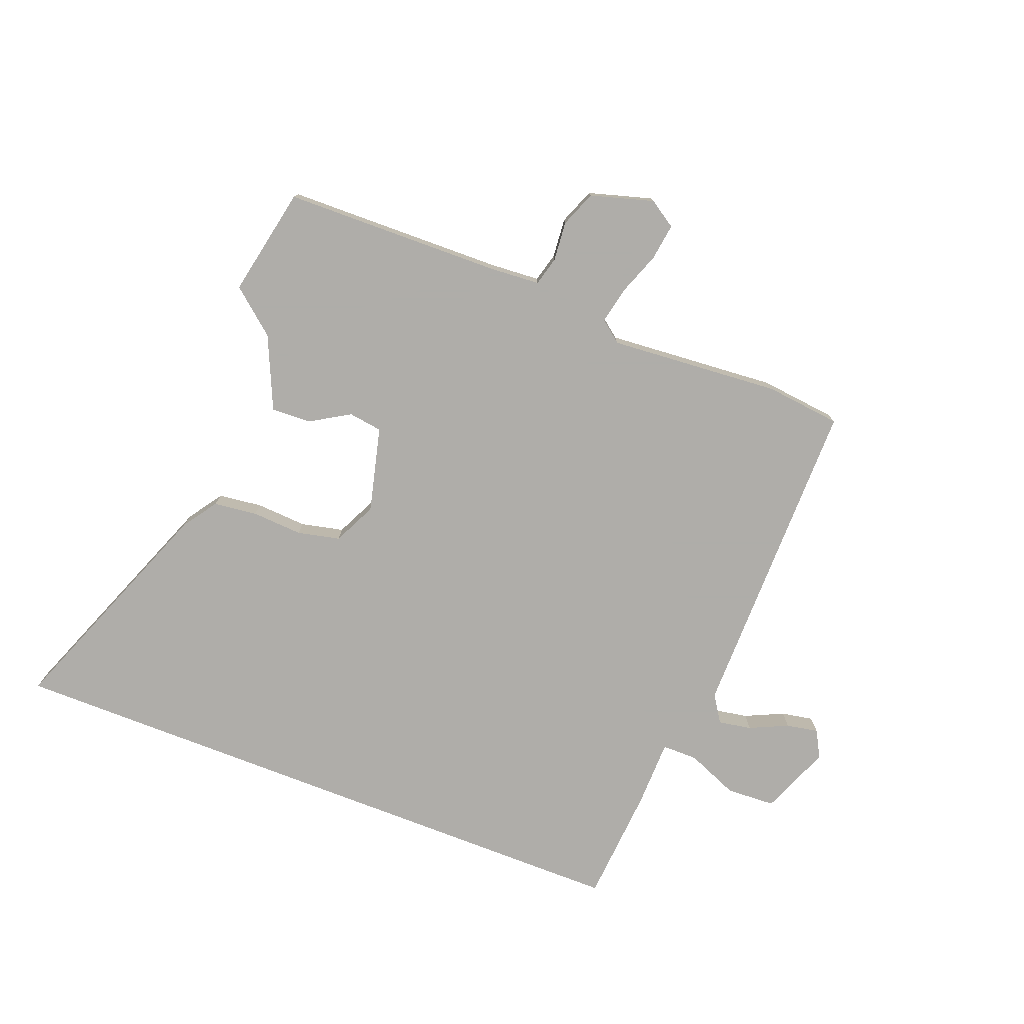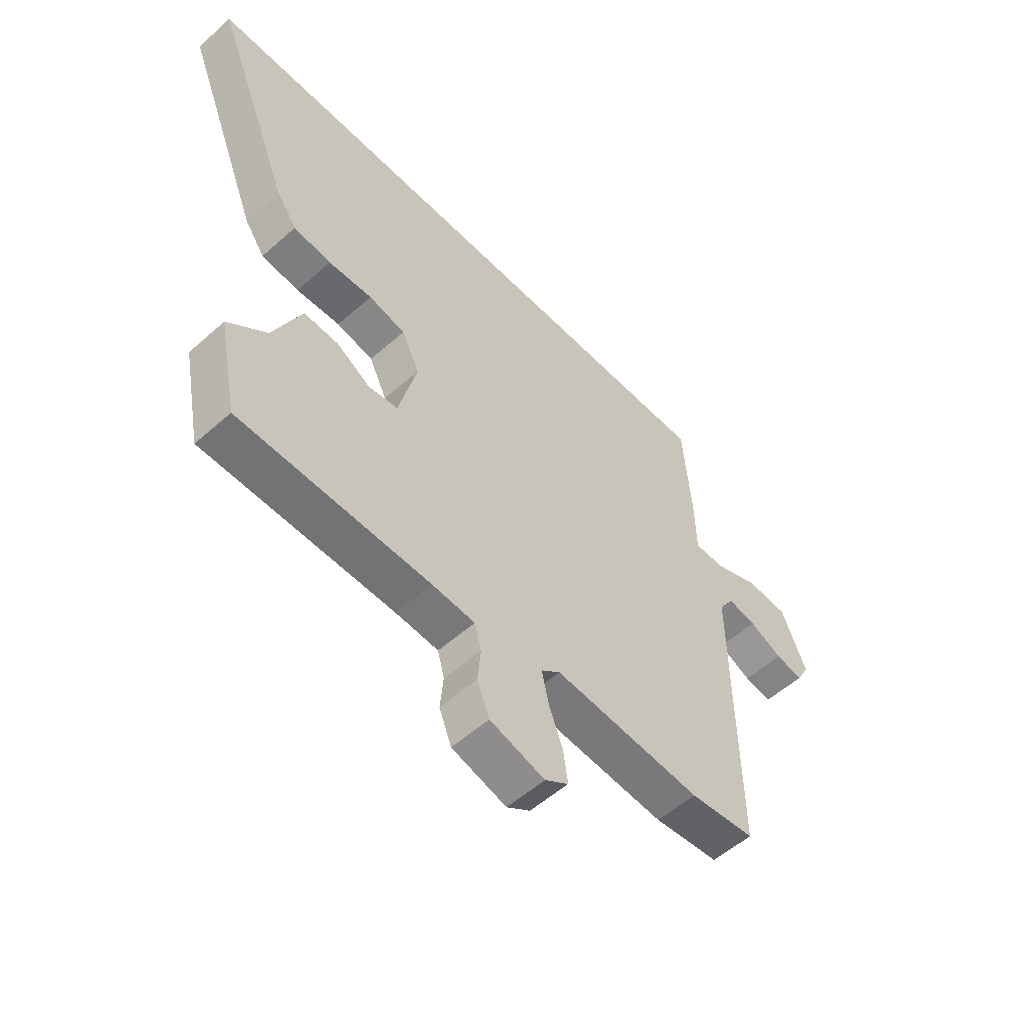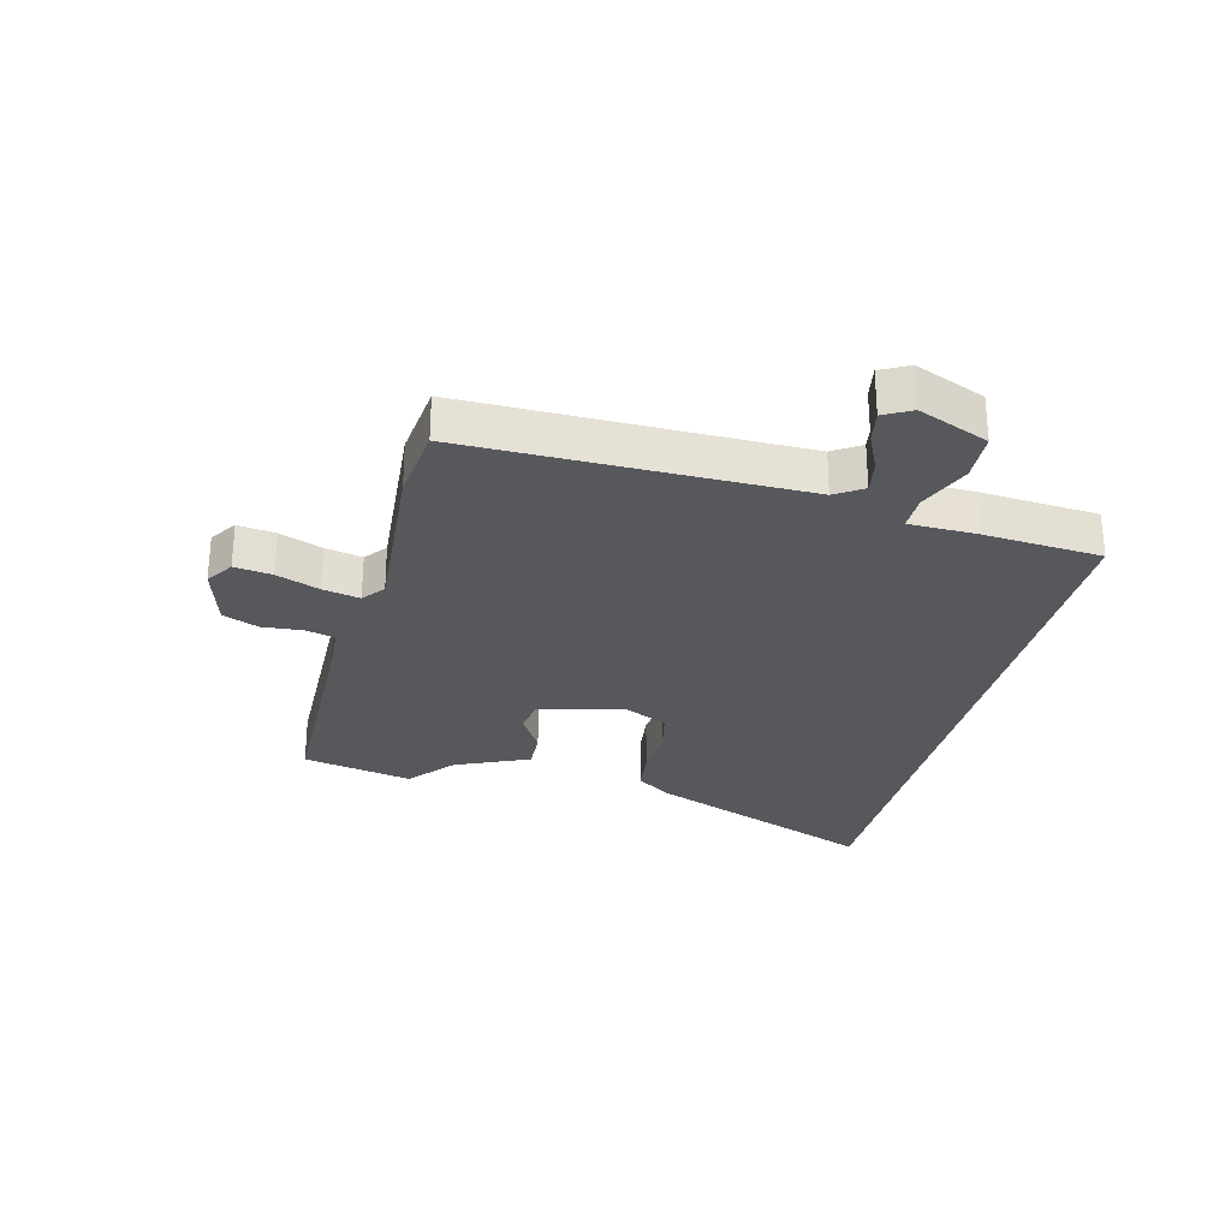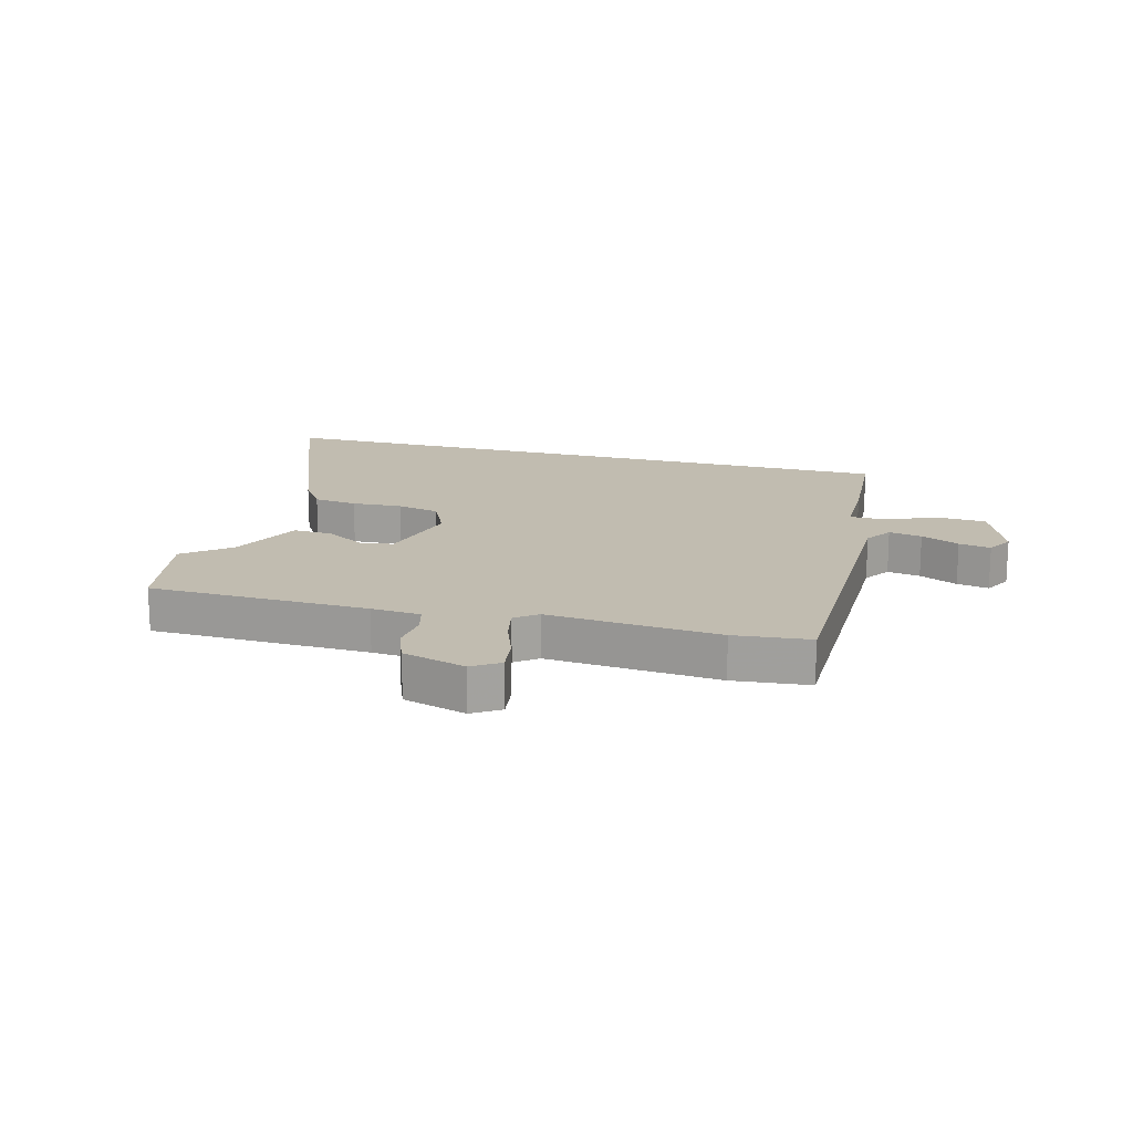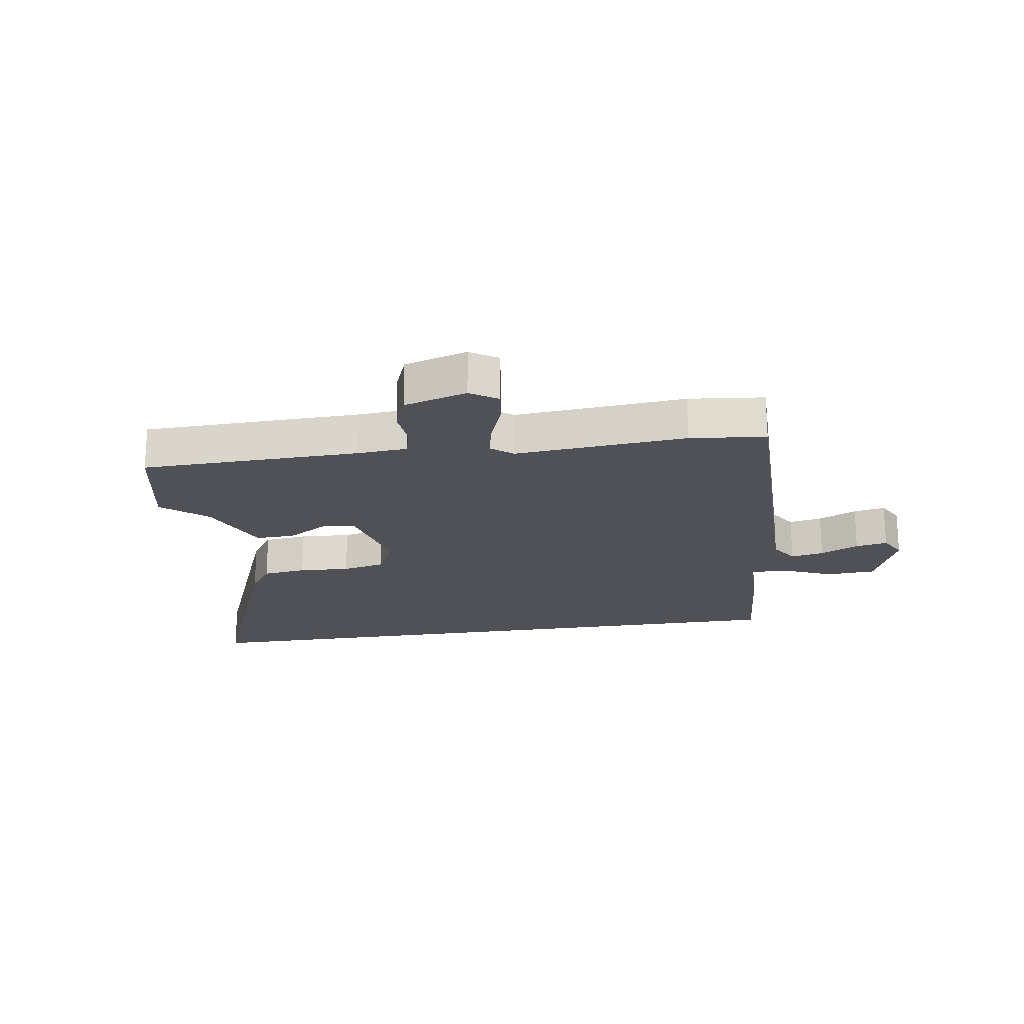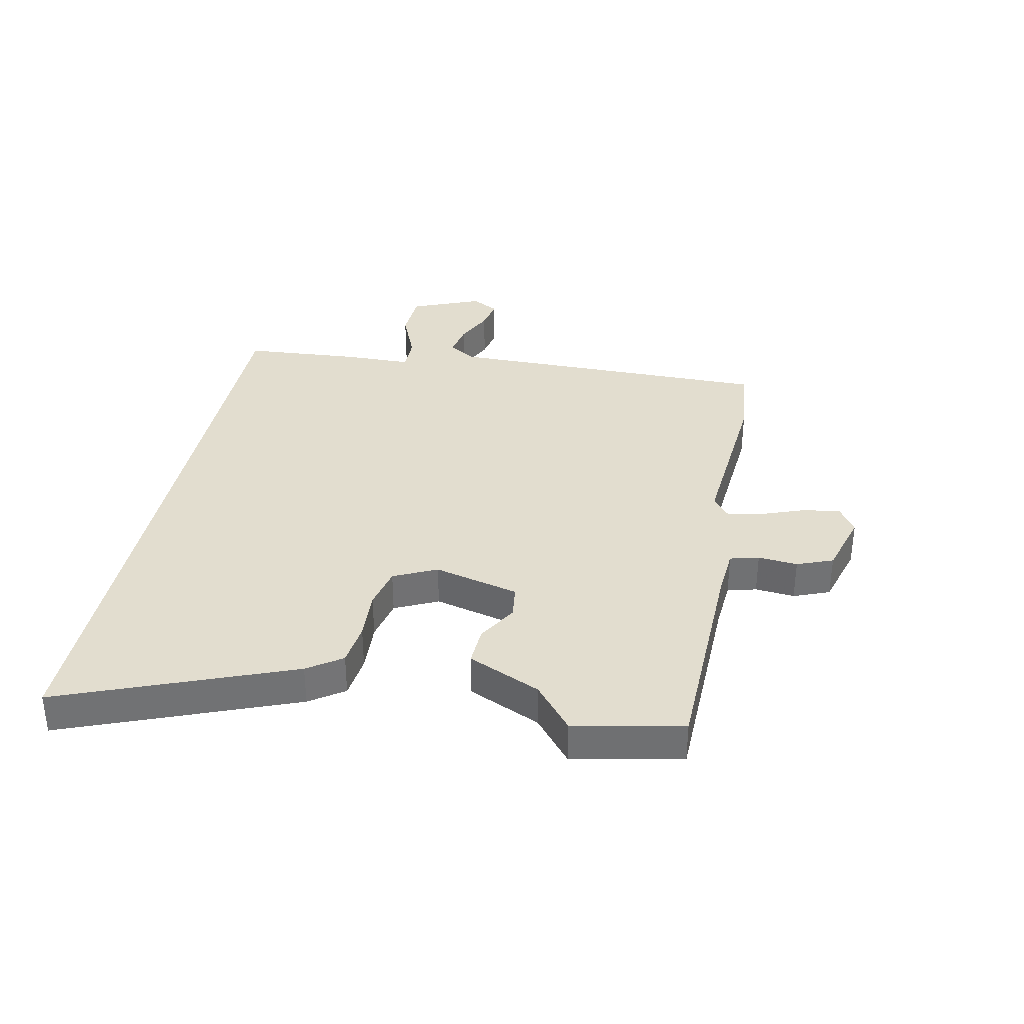
<metadata>
{"format":"obj","ext":"obj","renderer":"f3d","projection":"perspective","resolution":1024,"background":"white","views":[{"elev":-77.2,"azim":158.8,"up":"+Y"},{"elev":-54.9,"azim":133.2,"up":"+Z"},{"elev":-28.1,"azim":-104.2,"up":"+Y"},{"elev":16.6,"azim":-164.6,"up":"+Y"},{"elev":-20.5,"azim":-171.2,"up":"+Y"},{"elev":35.0,"azim":101.6,"up":"+Y"}]}
</metadata>
<code>
v -0.421 0.07 -0.509
v -0.549 0.07 -0.495
v -0.546 0.07 0.061
v -0.576 0.07 0.107
v -0.632 0.07 0.097
v -0.697 0.07 0.067
v -0.751 0.07 0.057
v -0.776 0.07 0.103
v -0.728 0.07 0.221
v -0.645 0.07 0.225
v -0.558 0.07 0.189
v -0.498 0.07 0.189
v -0.496 0.07 0.303
v -0.481 0.07 0.5
v 0.635 0.07 0.5
v 0.482 0.07 0.111
v 0.442 0.07 0.053
v 0.368 0.07 0.044
v 0.282 0.07 0.049
v 0.21 0.07 0.033
v 0.175 0.07 -0.04
v 0.211 0.07 -0.184
v 0.268 0.07 -0.192
v 0.335 0.07 -0.152
v 0.402 0.07 -0.149
v 0.457 0.07 -0.272
v 0.533 0.07 -0.335
v 0.496 0.07 -0.52
v 0.125 0.07 -0.528
v 0.041 0.07 -0.534
v 0.028 0.07 -0.583
v 0.034 0.07 -0.65
v 0.01 0.07 -0.711
v -0.097 0.07 -0.742
v -0.143 0.07 -0.712
v -0.134 0.07 -0.649
v -0.107 0.07 -0.577
v -0.094 0.07 -0.515
v -0.131 0.07 -0.486
v -0.421 0 -0.509
v -0.549 0 -0.495
v -0.546 0 0.061
v -0.576 0 0.107
v -0.632 0 0.097
v -0.697 0 0.067
v -0.751 0 0.057
v -0.776 0 0.103
v -0.728 0 0.221
v -0.645 0 0.225
v -0.558 0 0.189
v -0.498 0 0.189
v -0.496 0 0.303
v -0.481 0 0.5
v 0.635 0 0.5
v 0.482 0 0.111
v 0.442 0 0.053
v 0.368 0 0.044
v 0.282 0 0.049
v 0.21 0 0.033
v 0.175 0 -0.04
v 0.211 0 -0.184
v 0.268 0 -0.192
v 0.335 0 -0.152
v 0.402 0 -0.149
v 0.457 0 -0.272
v 0.533 0 -0.335
v 0.496 0 -0.52
v 0.125 0 -0.528
v 0.041 0 -0.534
v 0.028 0 -0.583
v 0.034 0 -0.65
v 0.01 0 -0.711
v -0.097 0 -0.742
v -0.143 0 -0.712
v -0.134 0 -0.649
v -0.107 0 -0.577
v -0.094 0 -0.515
v -0.131 0 -0.486
f 34 35 36 37
f 34 37 38
f 31 32 33 34
f 30 31 34 38
f 29 30 38 39
f 26 27 28 29
f 23 24 25 26
f 22 23 26 29
f 21 22 29 39
f 16 17 18 19
f 16 19 20
f 15 16 20
f 12 13 14 15
f 12 15 20
f 11 12 20 21
f 9 10 11
f 5 6 7 8
f 4 5 8 9
f 39 1 2 3
f 39 3 4
f 21 39 4
f 4 9 11 21
f 76 75 74 73
f 77 76 73
f 73 72 71 70
f 77 73 70 69
f 78 77 69 68
f 68 67 66 65
f 65 64 63 62
f 68 65 62 61
f 78 68 61 60
f 58 57 56 55
f 59 58 55
f 59 55 54
f 54 53 52 51
f 59 54 51
f 60 59 51 50
f 50 49 48
f 47 46 45 44
f 48 47 44 43
f 42 41 40 78
f 43 42 78
f 43 78 60
f 60 50 48 43
f 1 40 41 2
f 2 41 42 3
f 3 42 43 4
f 4 43 44 5
f 5 44 45 6
f 6 45 46 7
f 7 46 47 8
f 8 47 48 9
f 9 48 49 10
f 10 49 50 11
f 11 50 51 12
f 12 51 52 13
f 13 52 53 14
f 14 53 54 15
f 15 54 55 16
f 16 55 56 17
f 17 56 57 18
f 18 57 58 19
f 19 58 59 20
f 20 59 60 21
f 21 60 61 22
f 22 61 62 23
f 23 62 63 24
f 24 63 64 25
f 25 64 65 26
f 26 65 66 27
f 27 66 67 28
f 28 67 68 29
f 29 68 69 30
f 30 69 70 31
f 31 70 71 32
f 32 71 72 33
f 33 72 73 34
f 34 73 74 35
f 35 74 75 36
f 36 75 76 37
f 37 76 77 38
f 38 77 78 39
f 39 78 40 1

</code>
